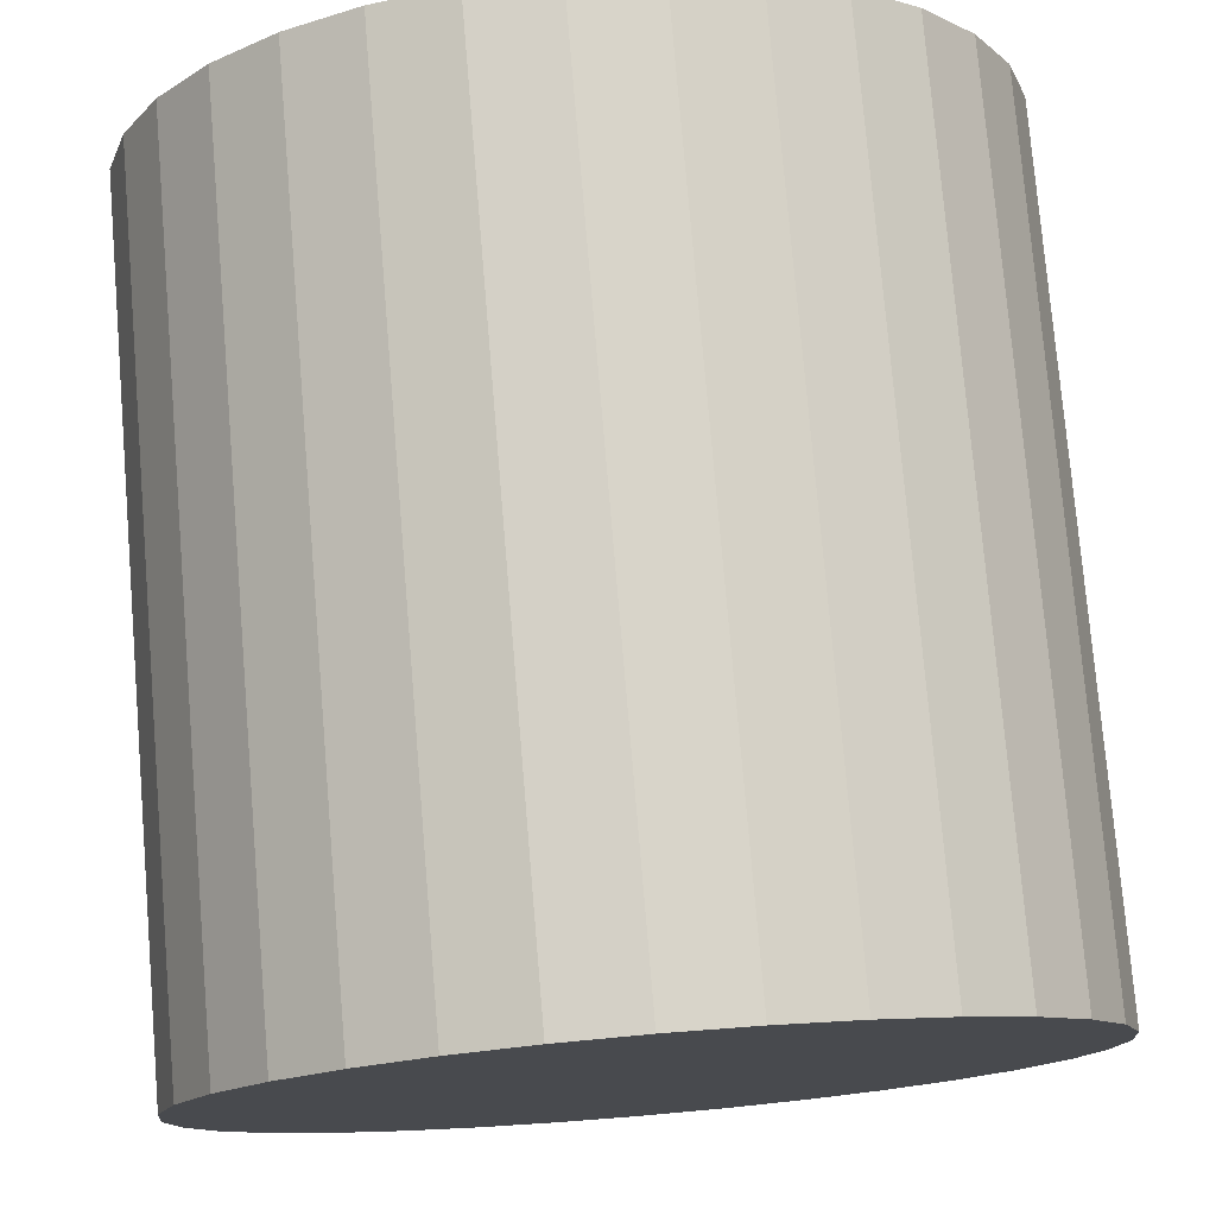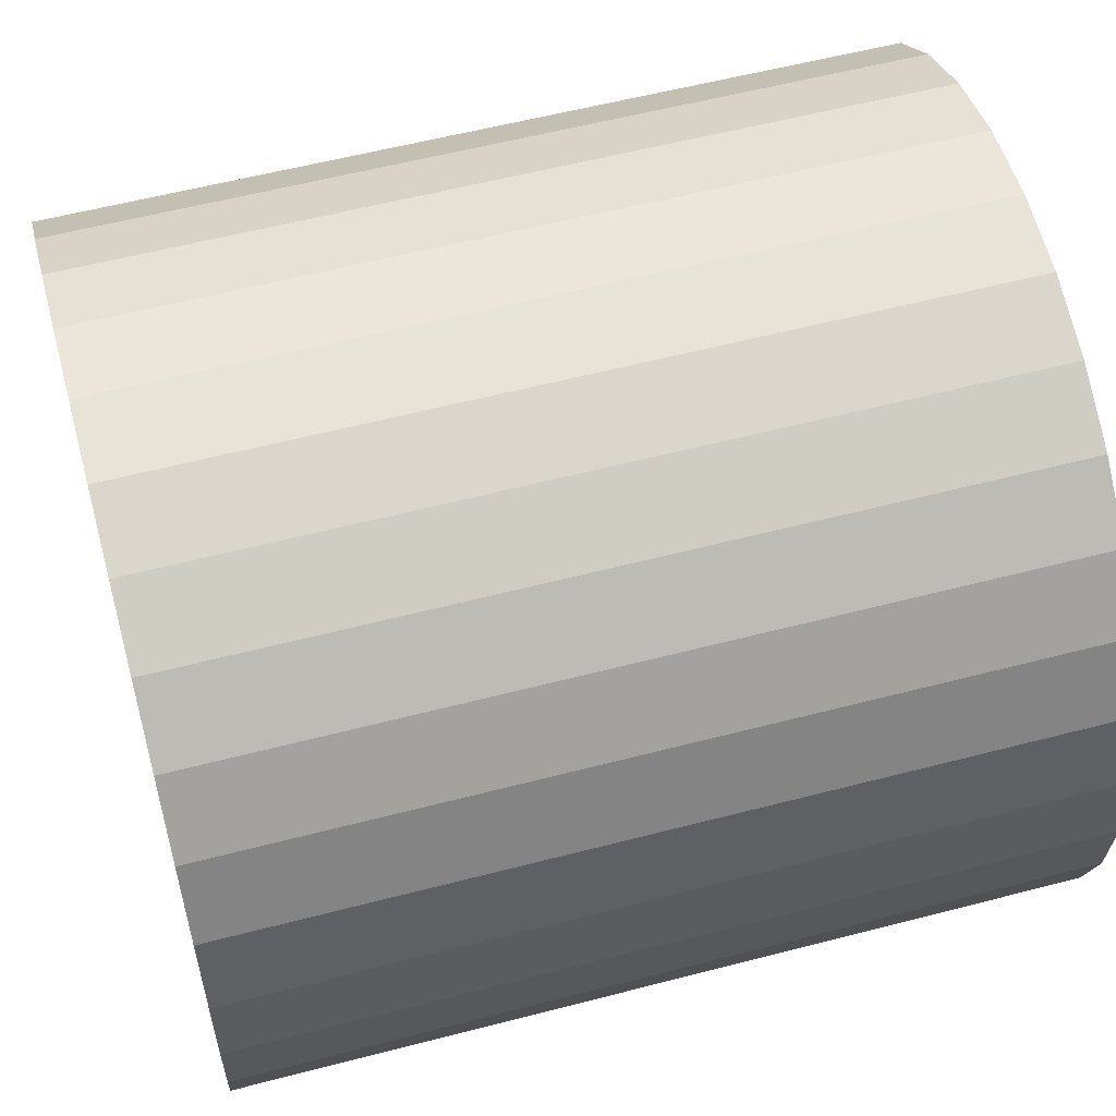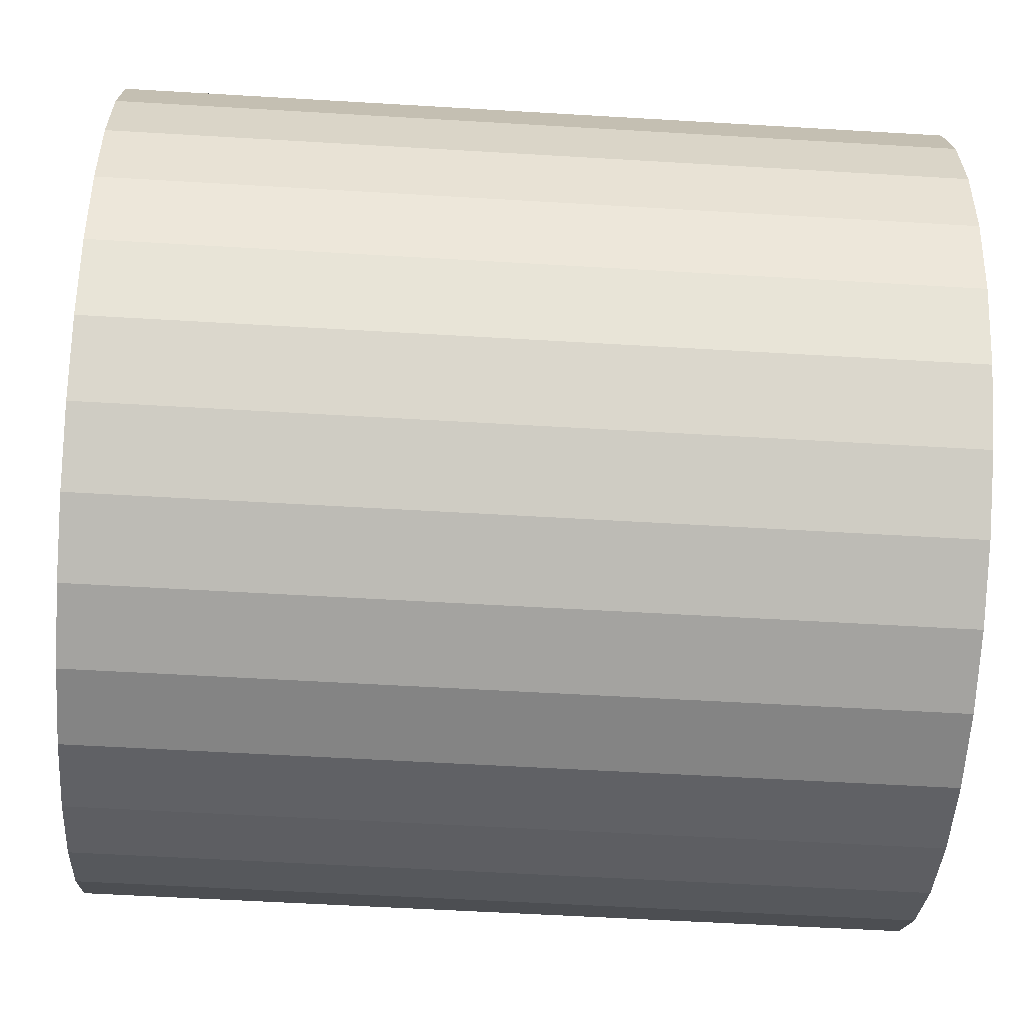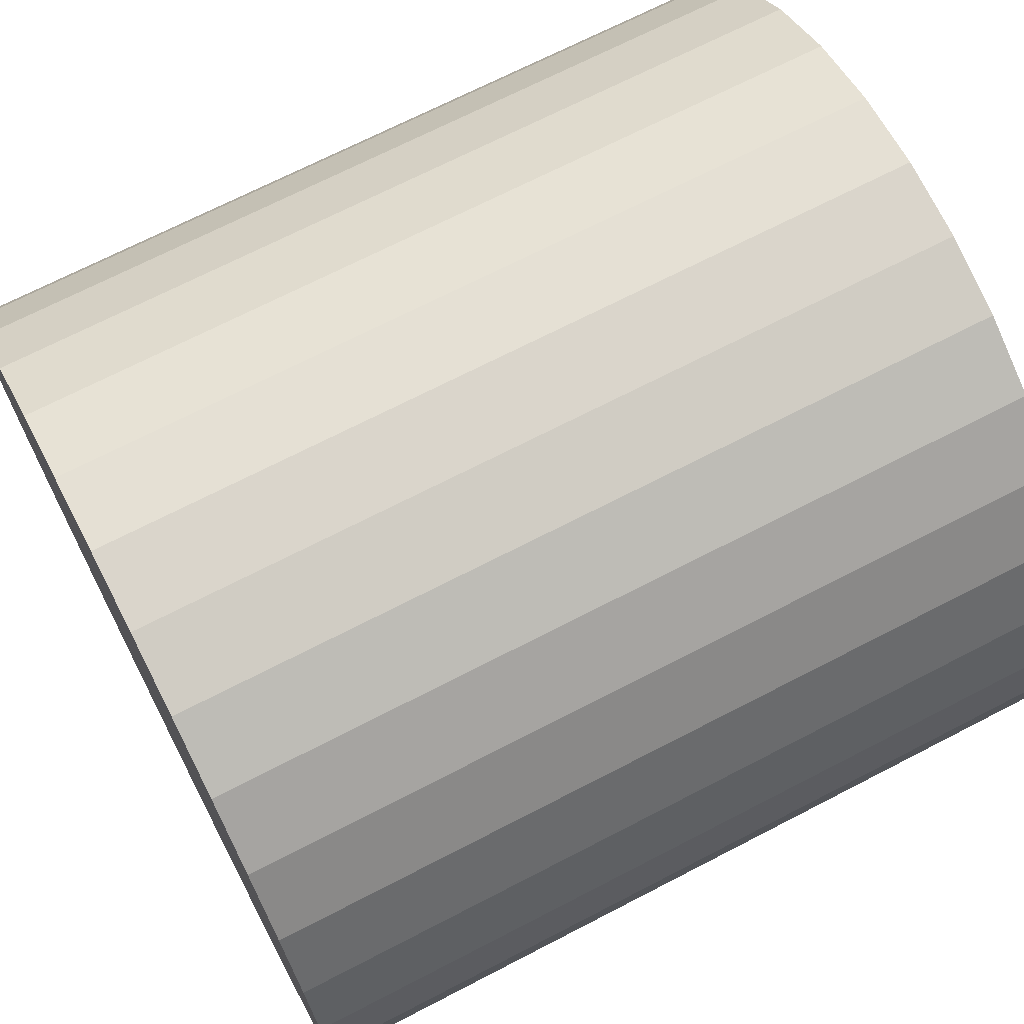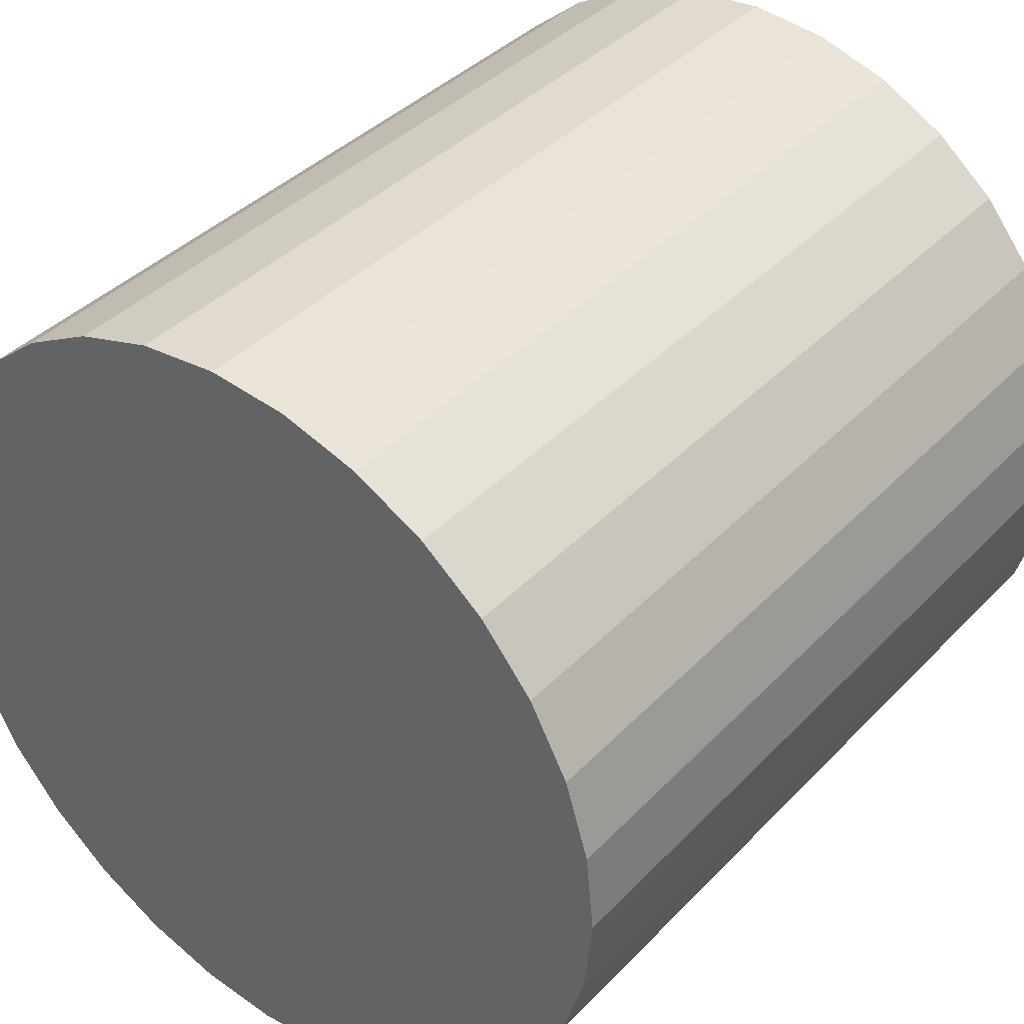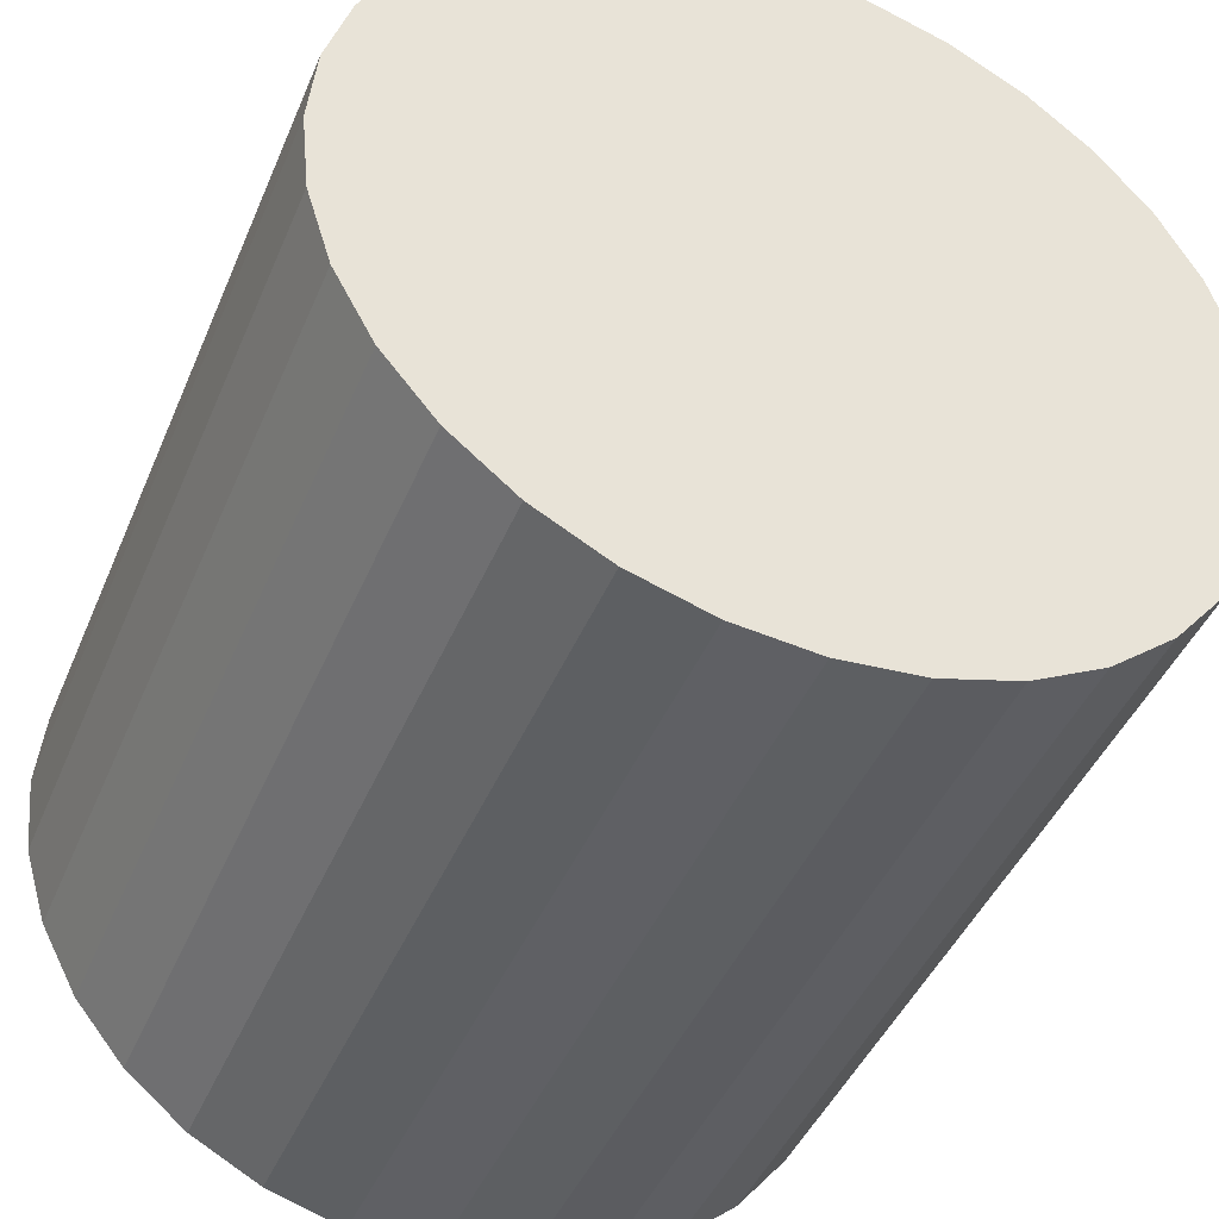
<metadata>
{"format":"obj","ext":"obj","renderer":"f3d","projection":"perspective","resolution":1024,"background":"white","views":[{"elev":76.8,"azim":175.2,"up":"+Z"},{"elev":57.8,"azim":74.9,"up":"+Z"},{"elev":-55.8,"azim":86.4,"up":"+Z"},{"elev":69.6,"azim":62.6,"up":"+Z"},{"elev":38.7,"azim":-141.9,"up":"+Z"},{"elev":-43.7,"azim":-21.8,"up":"+Z"}]}
</metadata>
<code>
o Cylinder
v 0 -0.03 -1
v 0 1.97 -1
v 0.1951 -0.03 -0.9808
v 0.1951 1.97 -0.9808
v 0.3827 -0.03 -0.9239
v 0.3827 1.97 -0.9239
v 0.5556 -0.03 -0.8315
v 0.5556 1.97 -0.8315
v 0.7071 -0.03 -0.7071
v 0.7071 1.97 -0.7071
v 0.8315 -0.03 -0.5556
v 0.8315 1.97 -0.5556
v 0.9239 -0.03 -0.3827
v 0.9239 1.97 -0.3827
v 0.9808 -0.03 -0.1951
v 0.9808 1.97 -0.1951
v 1 -0.03 -0
v 1 1.97 -0
v 0.9808 -0.03 0.1951
v 0.9808 1.97 0.1951
v 0.9239 -0.03 0.3827
v 0.9239 1.97 0.3827
v 0.8315 -0.03 0.5556
v 0.8315 1.97 0.5556
v 0.7071 -0.03 0.7071
v 0.7071 1.97 0.7071
v 0.5556 -0.03 0.8315
v 0.5556 1.97 0.8315
v 0.3827 -0.03 0.9239
v 0.3827 1.97 0.9239
v 0.1951 -0.03 0.9808
v 0.1951 1.97 0.9808
v -0 -0.03 1
v -0 1.97 1
v -0.1951 -0.03 0.9808
v -0.1951 1.97 0.9808
v -0.3827 -0.03 0.9239
v -0.3827 1.97 0.9239
v -0.5556 -0.03 0.8315
v -0.5556 1.97 0.8315
v -0.7071 -0.03 0.7071
v -0.7071 1.97 0.7071
v -0.8315 -0.03 0.5556
v -0.8315 1.97 0.5556
v -0.9239 -0.03 0.3827
v -0.9239 1.97 0.3827
v -0.9808 -0.03 0.1951
v -0.9808 1.97 0.1951
v -1 -0.03 -1e-06
v -1 1.97 -1e-06
v -0.9808 -0.03 -0.1951
v -0.9808 1.97 -0.1951
v -0.9239 -0.03 -0.3827
v -0.9239 1.97 -0.3827
v -0.8315 -0.03 -0.5556
v -0.8315 1.97 -0.5556
v -0.7071 -0.03 -0.7071
v -0.7071 1.97 -0.7071
v -0.5556 -0.03 -0.8315
v -0.5556 1.97 -0.8315
v -0.3827 -0.03 -0.9239
v -0.3827 1.97 -0.9239
v -0.1951 -0.03 -0.9808
v -0.1951 1.97 -0.9808
f 2 3 1
f 4 5 3
f 6 7 5
f 8 9 7
f 10 11 9
f 12 13 11
f 14 15 13
f 16 17 15
f 18 19 17
f 20 21 19
f 22 23 21
f 24 25 23
f 26 27 25
f 28 29 27
f 30 31 29
f 32 33 31
f 34 35 33
f 36 37 35
f 38 39 37
f 40 41 39
f 42 43 41
f 44 45 43
f 46 47 45
f 48 49 47
f 50 51 49
f 52 53 51
f 54 55 53
f 56 57 55
f 58 59 57
f 60 61 59
f 30 22 6
f 62 63 61
f 64 1 63
f 31 47 15
f 2 4 3
f 4 6 5
f 6 8 7
f 8 10 9
f 10 12 11
f 12 14 13
f 14 16 15
f 16 18 17
f 18 20 19
f 20 22 21
f 22 24 23
f 24 26 25
f 26 28 27
f 28 30 29
f 30 32 31
f 32 34 33
f 34 36 35
f 36 38 37
f 38 40 39
f 40 42 41
f 42 44 43
f 44 46 45
f 46 48 47
f 48 50 49
f 50 52 51
f 52 54 53
f 54 56 55
f 56 58 57
f 58 60 59
f 60 62 61
f 6 4 2
f 2 64 6
f 62 60 58
f 58 56 54
f 54 52 50
f 50 48 54
f 46 44 38
f 42 40 38
f 38 36 34
f 34 32 38
f 30 28 26
f 26 24 22
f 22 20 18
f 18 16 14
f 14 12 10
f 10 8 14
f 6 64 62
f 62 58 54
f 54 48 46
f 44 42 38
f 38 32 30
f 30 26 22
f 22 18 14
f 14 8 6
f 6 62 54
f 54 46 38
f 38 30 6
f 22 14 6
f 6 54 38
f 62 64 63
f 64 2 1
f 63 1 3
f 3 5 7
f 7 9 11
f 11 13 7
f 15 17 19
f 19 21 15
f 23 25 31
f 27 29 31
f 31 33 35
f 35 37 39
f 39 41 43
f 43 45 47
f 47 49 51
f 51 53 55
f 55 57 63
f 59 61 63
f 63 3 15
f 7 13 15
f 15 21 23
f 25 27 31
f 31 35 47
f 39 43 47
f 47 51 63
f 57 59 63
f 3 7 15
f 15 23 31
f 35 39 47
f 51 55 63
f 63 15 47

</code>
